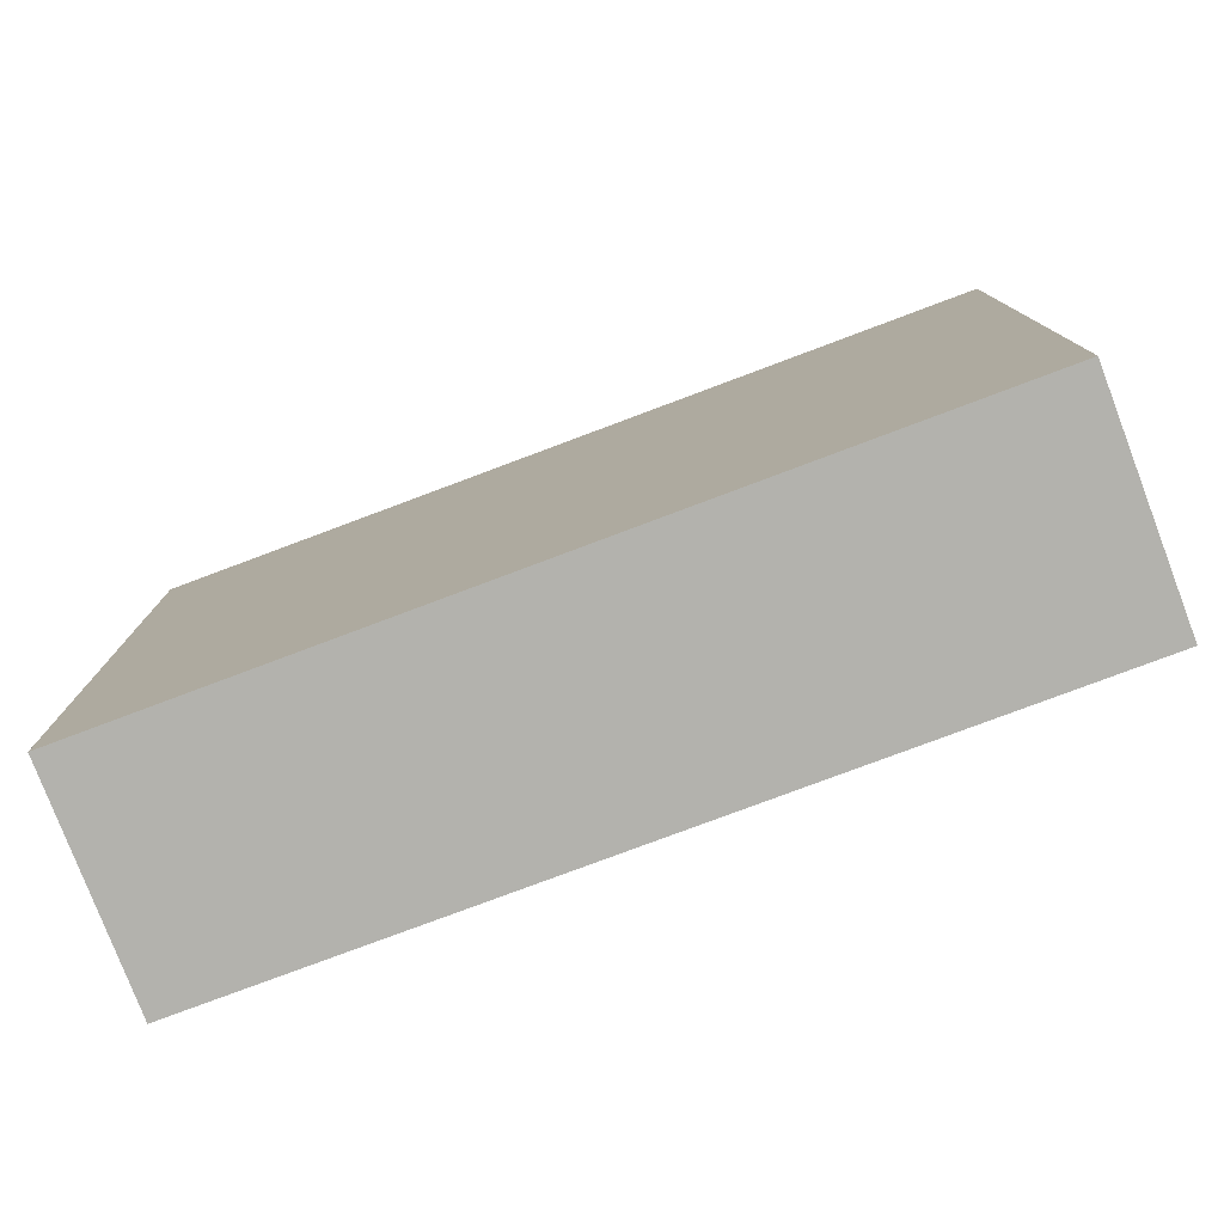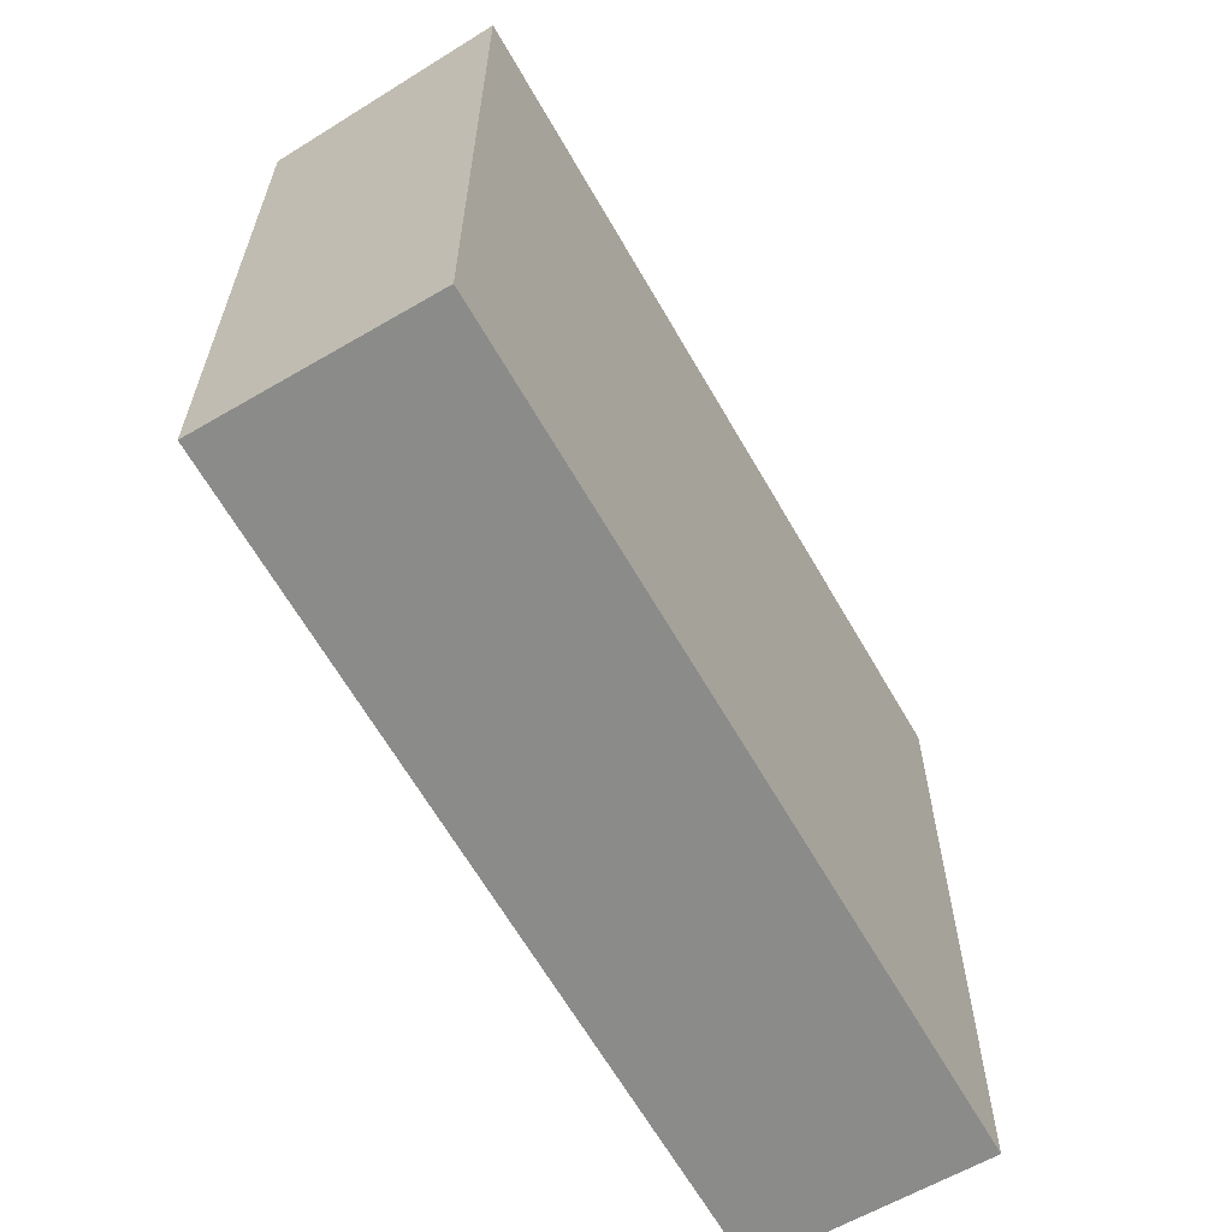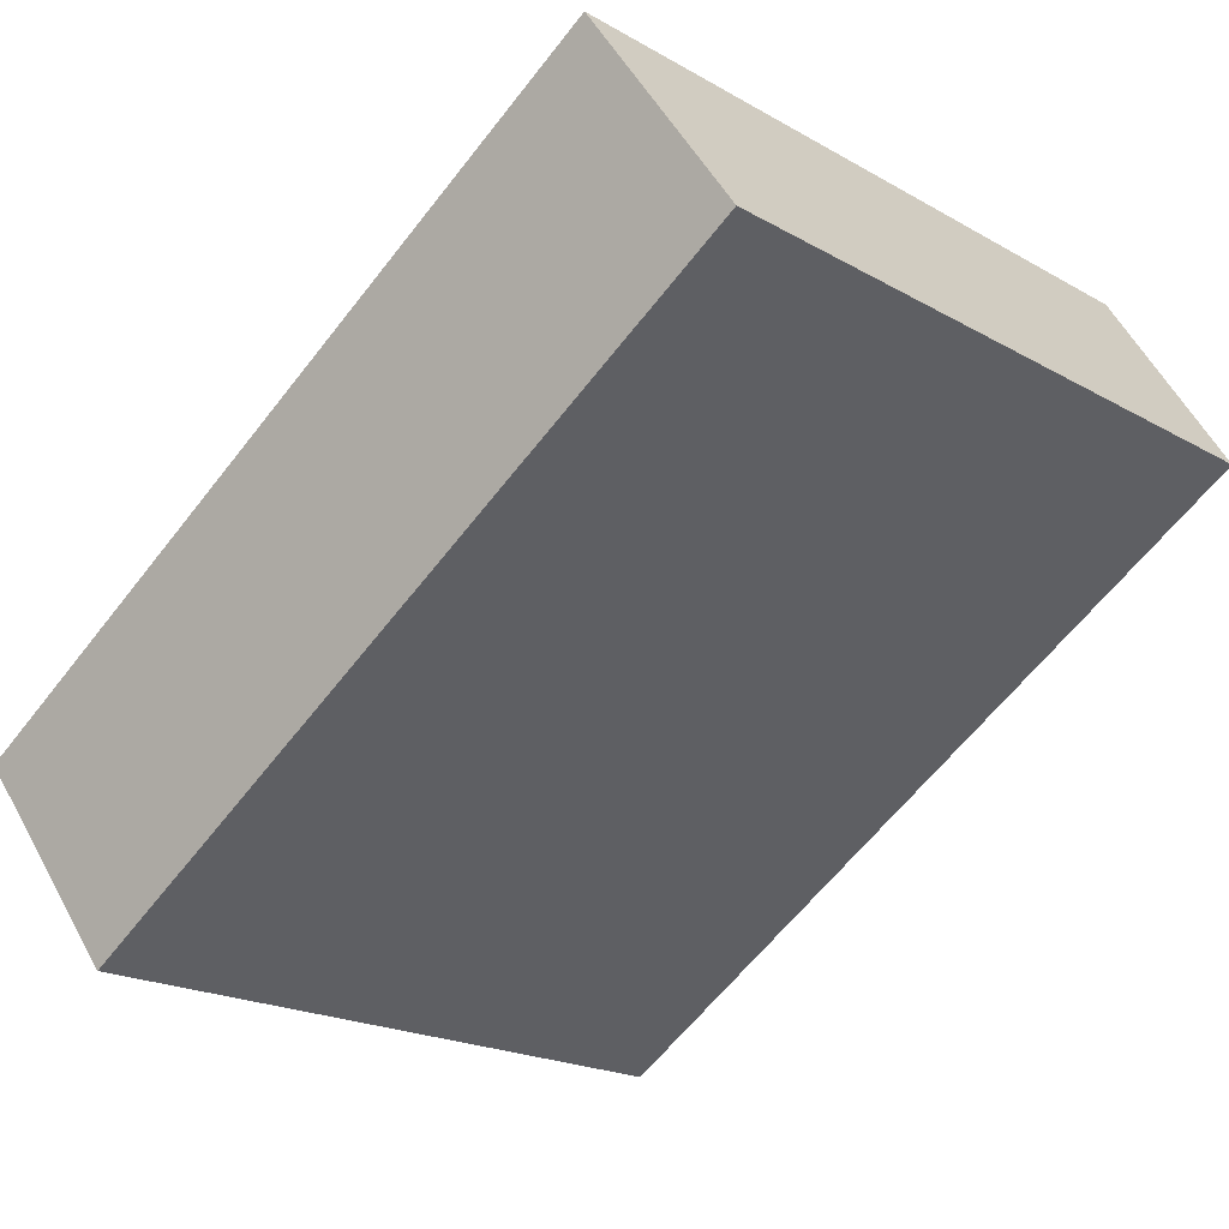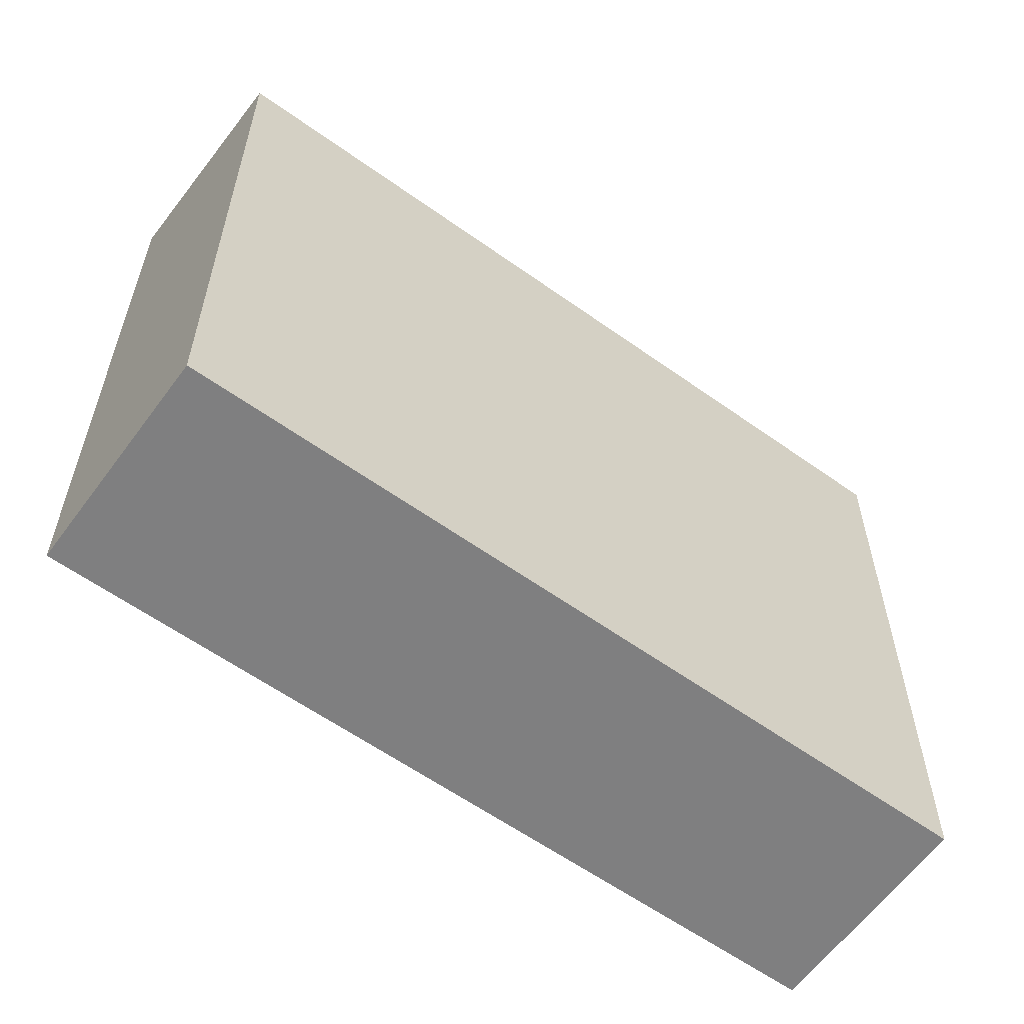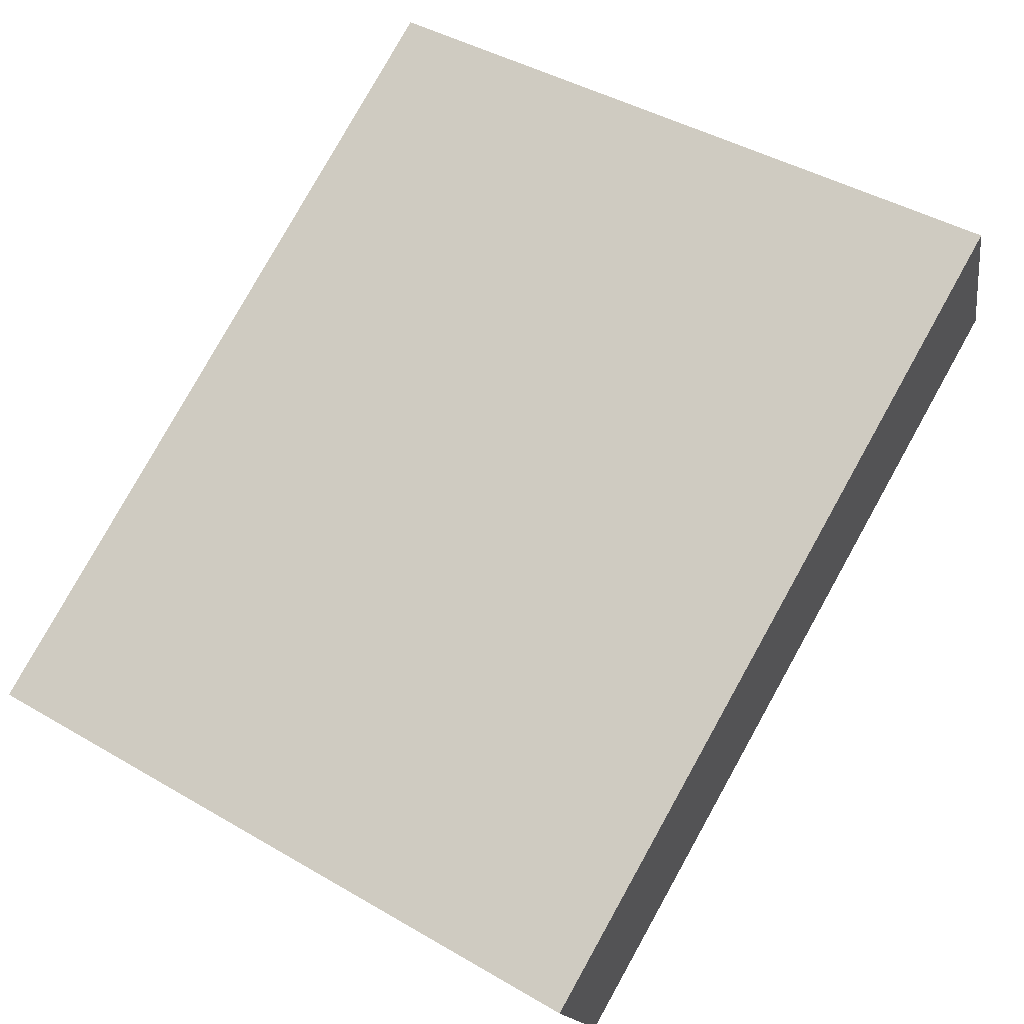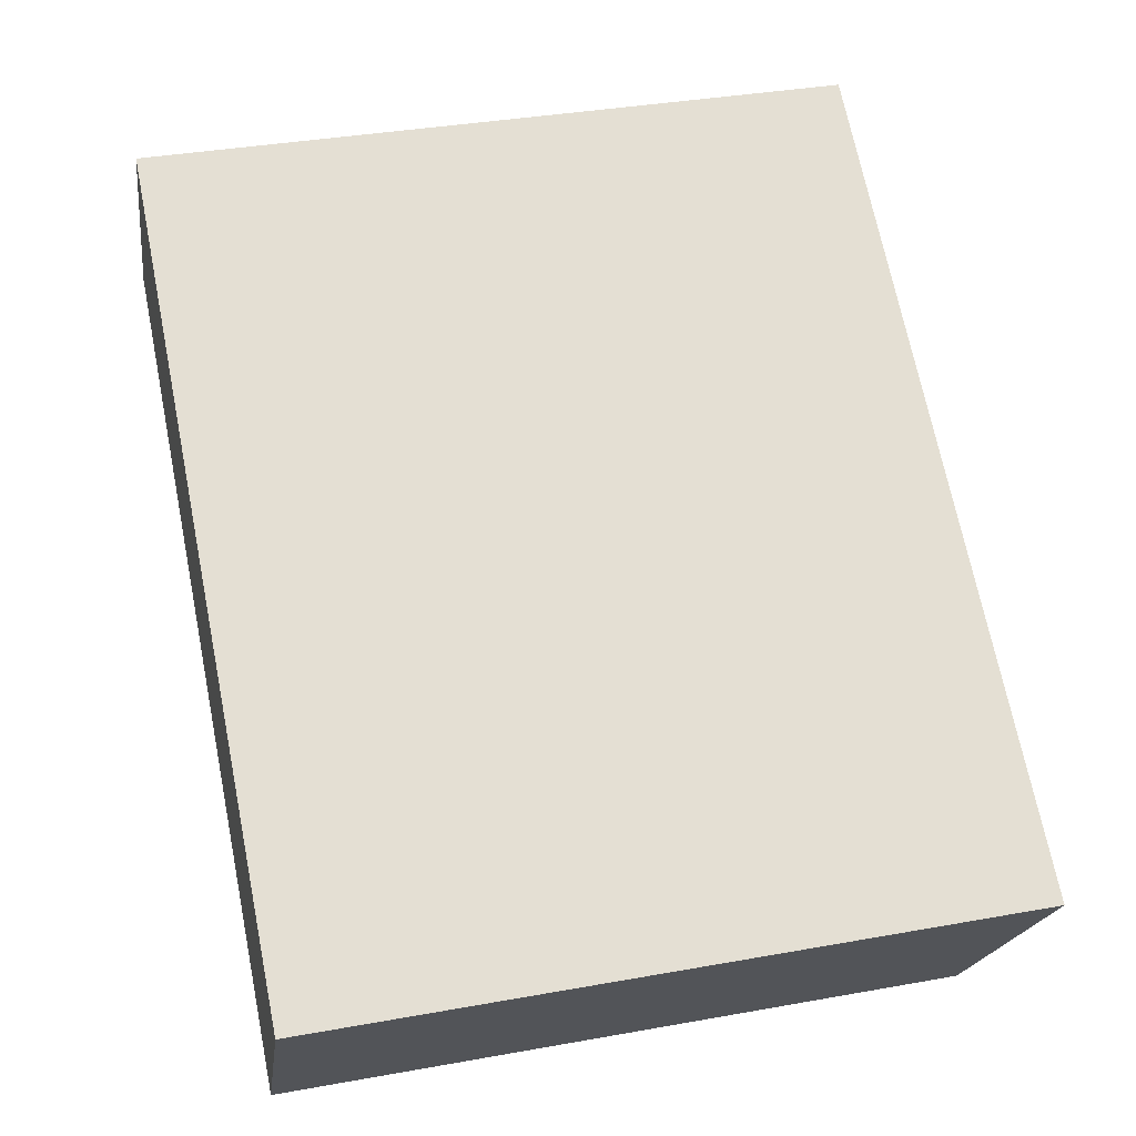
<metadata>
{"format":"obj","ext":"obj","renderer":"f3d","projection":"perspective","resolution":1024,"background":"white","views":[{"elev":-79.4,"azim":52.4,"up":"+Y"},{"elev":-63.7,"azim":-28.4,"up":"+Y"},{"elev":-20.0,"azim":-136.2,"up":"+Z"},{"elev":-59.9,"azim":175.7,"up":"+Y"},{"elev":42.6,"azim":125.0,"up":"+Z"},{"elev":36.0,"azim":76.7,"up":"+Z"}]}
</metadata>
<code>
v  0 9.156 5.606e-16
v  11.68 9.661 -3.498
v  9.983 9.153 -6.229
v  1.649 9.661 2.735
v  11.68 2.142e-16 -3.498
v  9.983 3.814e-16 -6.229
v  0 0 0
v  1.649 -1.675e-16 2.735
g defaultobject
f 1 2 3
f 2 1 4
f 5 3 2
f 3 5 6
f 3 7 1
f 7 3 6
f 1 8 4
f 8 1 7
f 8 2 4
f 2 8 5
f 5 7 6
f 7 5 8

</code>
